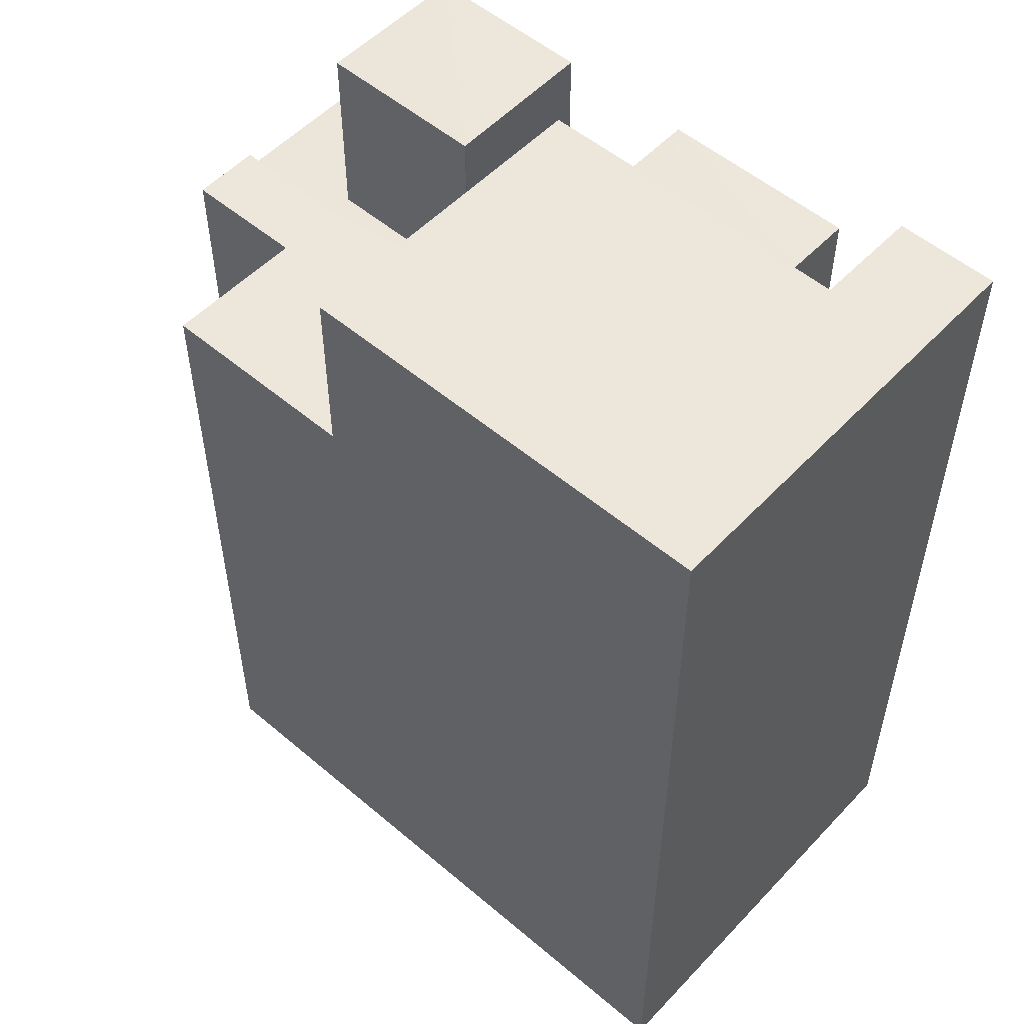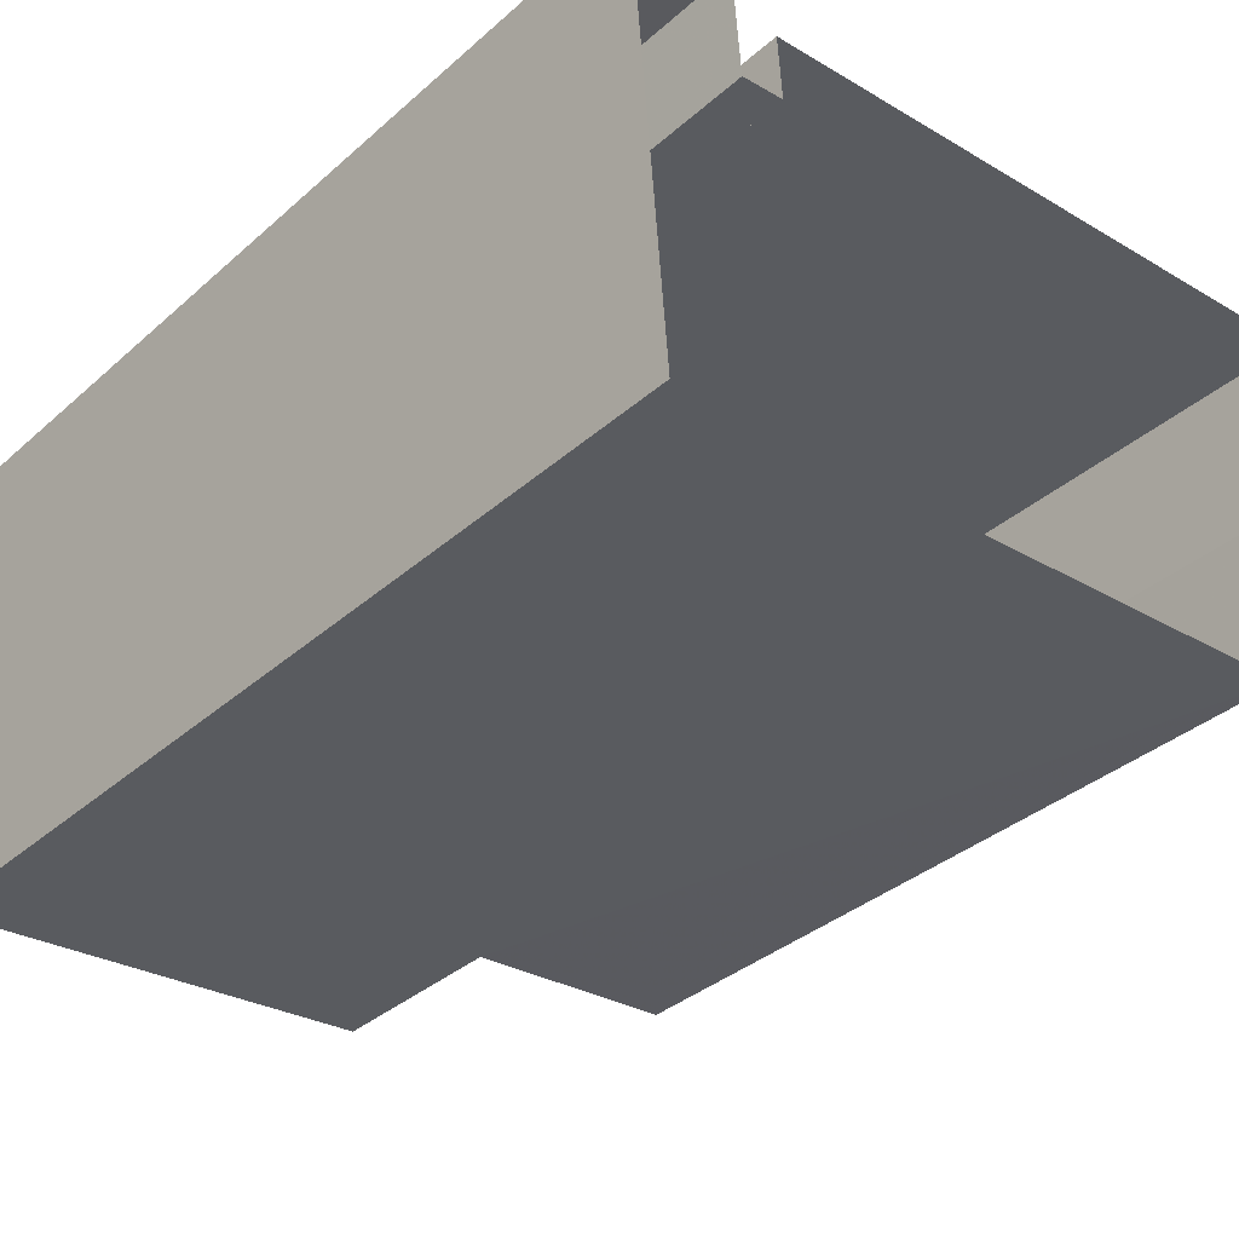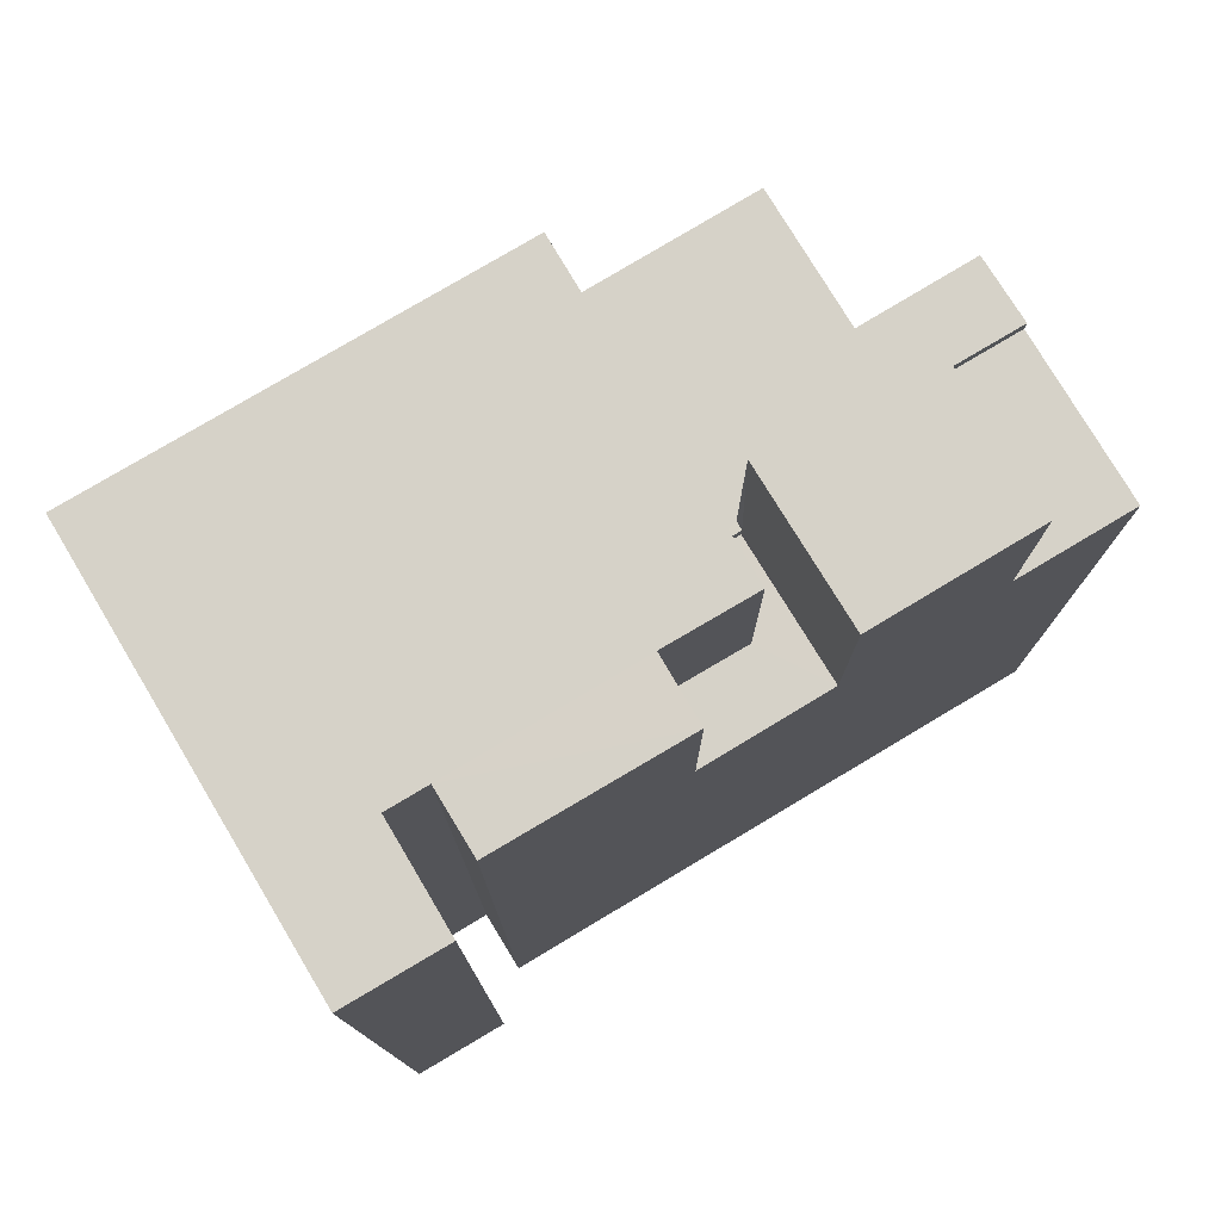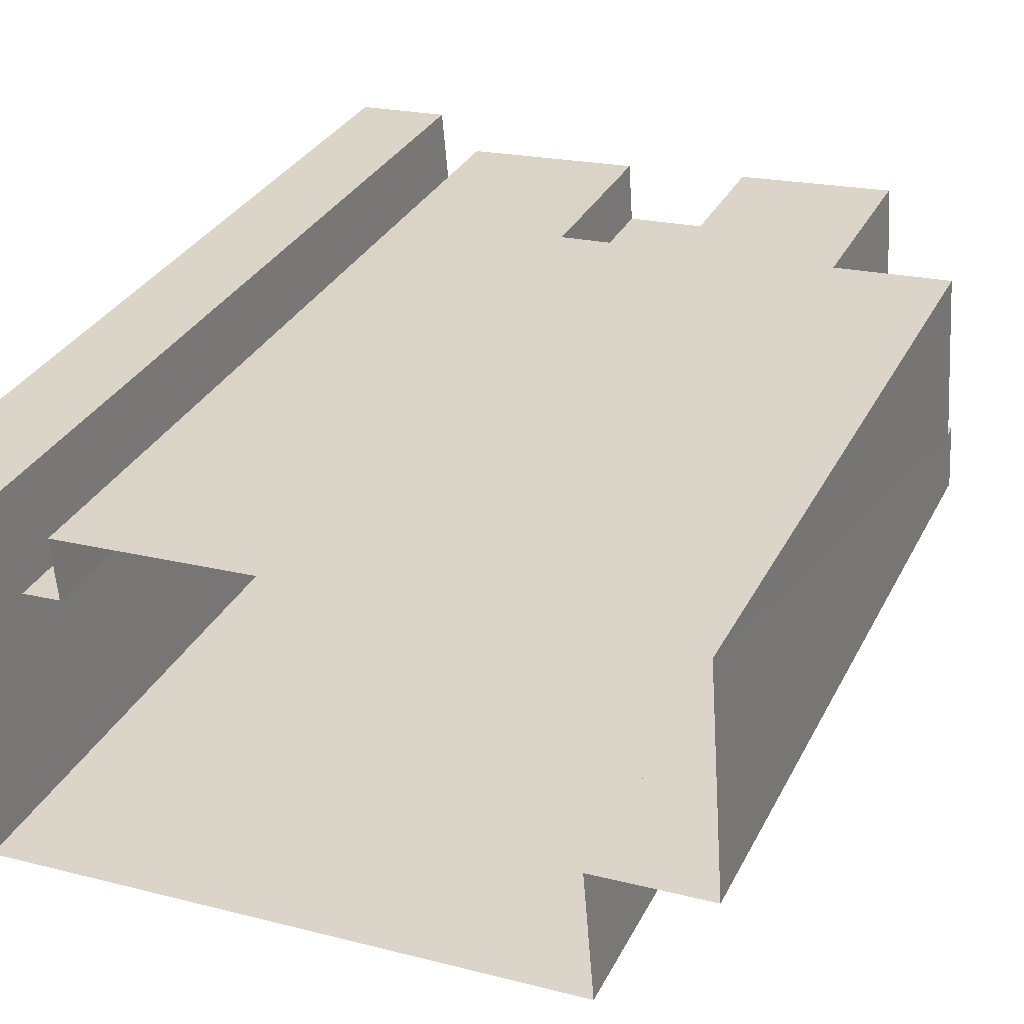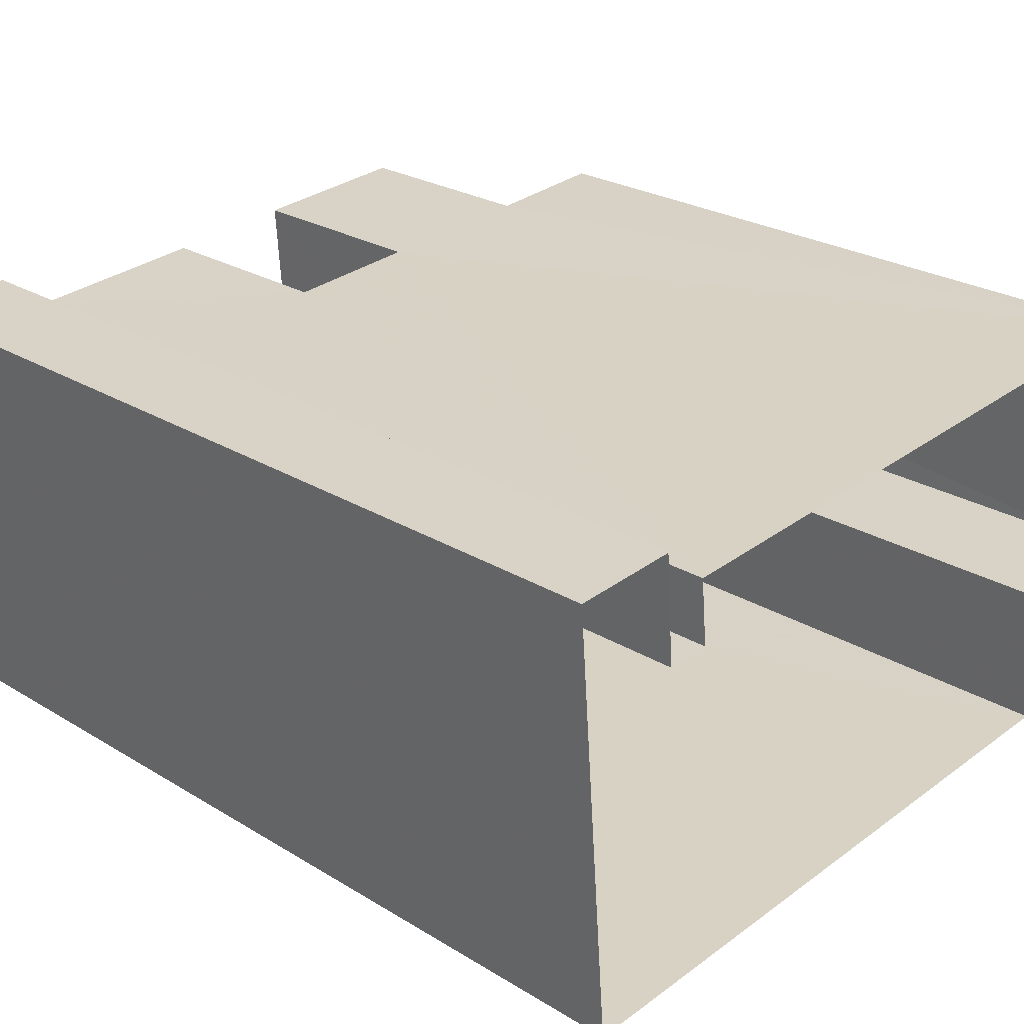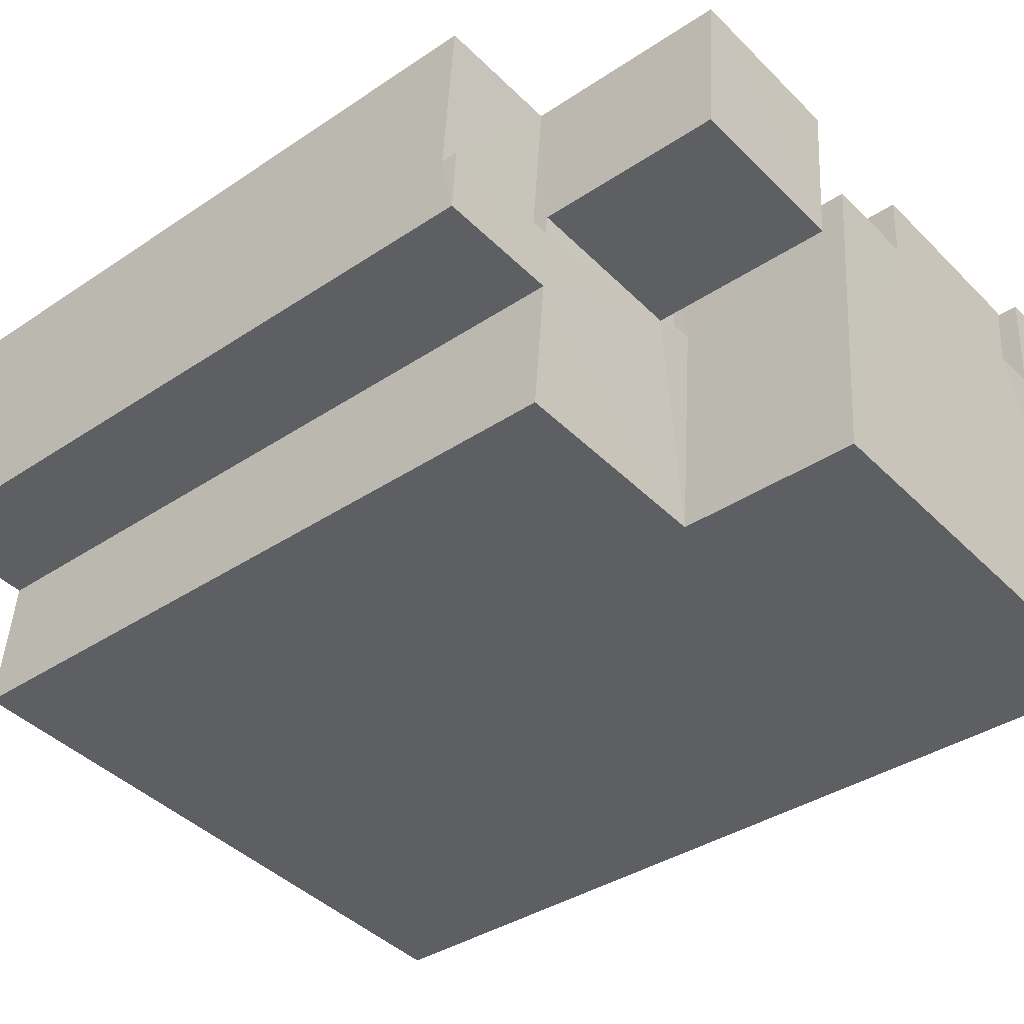
<metadata>
{"format":"obj","ext":"obj","renderer":"f3d","projection":"perspective","resolution":1024,"background":"white","views":[{"elev":53.5,"azim":37.5,"up":"+Z"},{"elev":-35.7,"azim":138.8,"up":"+Y"},{"elev":77.7,"azim":144.5,"up":"+Z"},{"elev":32.4,"azim":-156.2,"up":"+Y"},{"elev":25.3,"azim":134.4,"up":"+Y"},{"elev":-37.0,"azim":-49.1,"up":"+Y"}]}
</metadata>
<code>
v -3.718e+05 -1.049e+05 28.34
v -3.718e+05 -1.049e+05 28.34
v -3.718e+05 -1.049e+05 28.34
v -3.718e+05 -1.049e+05 28.34
v -3.718e+05 -1.049e+05 28.34
v -3.718e+05 -1.049e+05 28.34
v -3.718e+05 -1.049e+05 28.34
v -3.718e+05 -1.049e+05 28.34
v -3.718e+05 -1.049e+05 28.34
v -3.718e+05 -1.049e+05 28.34
v -3.718e+05 -1.049e+05 45.5
v -3.718e+05 -1.049e+05 45.5
v -3.718e+05 -1.049e+05 45.5
v -3.718e+05 -1.049e+05 45.5
v -3.718e+05 -1.049e+05 45.5
v -3.718e+05 -1.049e+05 45.5
v -3.718e+05 -1.049e+05 45.5
v -3.718e+05 -1.049e+05 45.5
v -3.718e+05 -1.049e+05 45.5
v -3.718e+05 -1.049e+05 45.5
v -3.718e+05 -1.049e+05 45.55
v -3.718e+05 -1.049e+05 45.55
v -3.718e+05 -1.049e+05 45.55
v -3.718e+05 -1.049e+05 45.55
v -3.718e+05 -1.049e+05 42
v -3.718e+05 -1.049e+05 42
v -3.718e+05 -1.049e+05 42
v -3.718e+05 -1.049e+05 42
v -3.718e+05 -1.049e+05 42
v -3.718e+05 -1.049e+05 42
v -3.718e+05 -1.049e+05 42
v -3.718e+05 -1.049e+05 42
v -3.718e+05 -1.049e+05 42
v -3.718e+05 -1.049e+05 42
v -3.718e+05 -1.049e+05 41.69
v -3.718e+05 -1.049e+05 41.69
v -3.718e+05 -1.049e+05 41.69
v -3.718e+05 -1.049e+05 41.69
v -3.718e+05 -1.049e+05 41.69
v -3.718e+05 -1.049e+05 41.69
v -3.718e+05 -1.049e+05 41.69
v -3.718e+05 -1.049e+05 41.69
v -3.718e+05 -1.049e+05 41.69
v -3.718e+05 -1.049e+05 41.69
f 1 2 3
f 4 5 3
f 1 6 2
f 7 8 9
f 5 4 9
f 8 10 9
f 5 1 3
f 9 10 5
f 11 12 13
f 14 15 16
f 17 12 11
f 18 17 19
f 14 20 15
f 18 20 12
f 20 14 12
f 18 12 17
f 21 22 23
f 24 21 23
f 25 26 27
f 25 28 26
f 29 28 30
f 25 31 32
f 33 30 34
f 30 32 34
f 30 28 25
f 30 25 32
f 35 36 37
f 38 35 37
f 39 40 41
f 41 40 42
f 39 43 40
f 42 40 44
f 44 19 17
f 44 40 19
f 36 8 37
f 34 37 33
f 33 37 7
f 37 8 7
f 24 23 31
f 23 35 31
f 31 38 32
f 31 35 38
f 15 2 6
f 16 15 6
f 9 4 29
f 30 9 29
f 1 16 6
f 1 14 16
f 37 34 32
f 38 37 32
f 2 15 20
f 3 2 20
f 12 14 1
f 5 12 1
f 21 25 27
f 21 27 22
f 27 41 22
f 27 39 41
f 29 4 28
f 4 3 28
f 28 20 18
f 28 3 20
f 42 17 11
f 42 44 17
f 12 10 13
f 12 5 10
f 39 27 26
f 43 39 26
f 43 26 40
f 40 26 19
f 19 26 18
f 26 28 18
f 9 33 7
f 9 30 33
f 25 21 24
f 31 25 24
f 22 35 23
f 36 35 8
f 13 42 11
f 10 42 13
f 8 41 10
f 35 22 41
f 41 42 10
f 35 41 8

</code>
